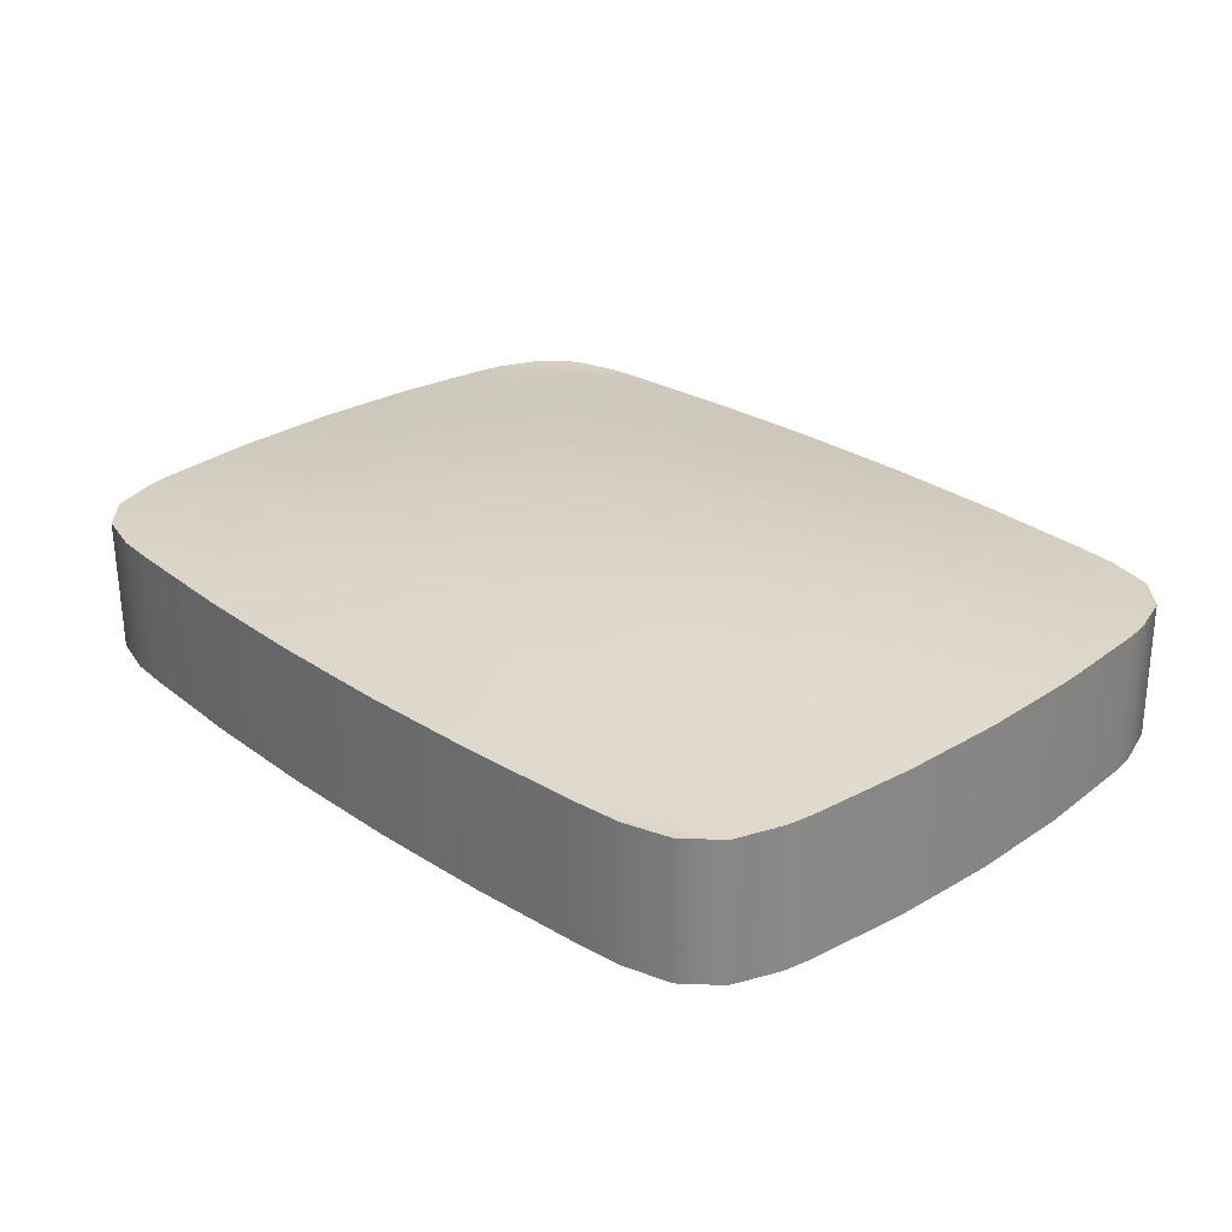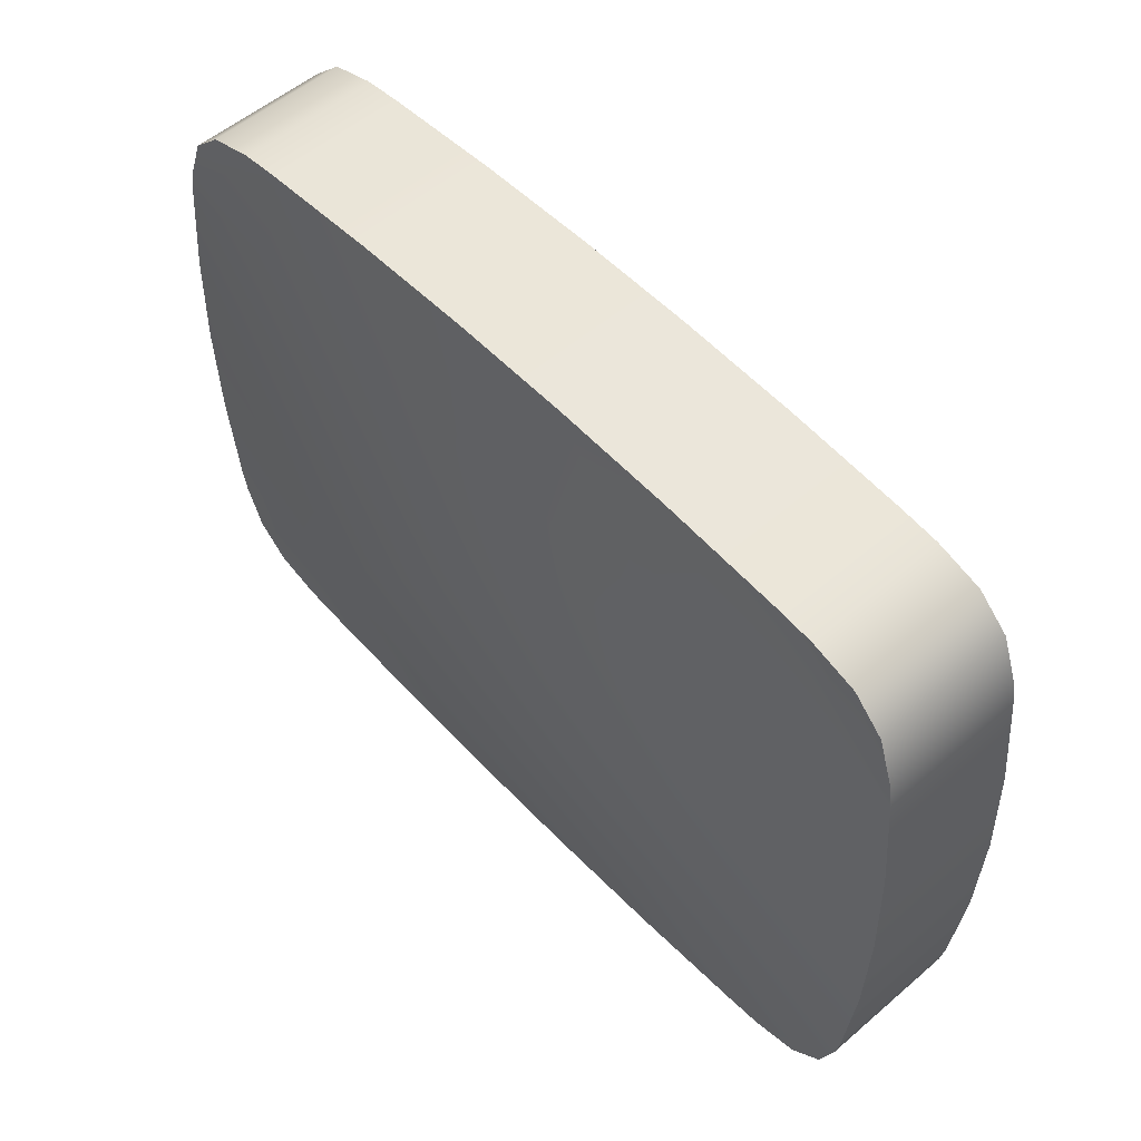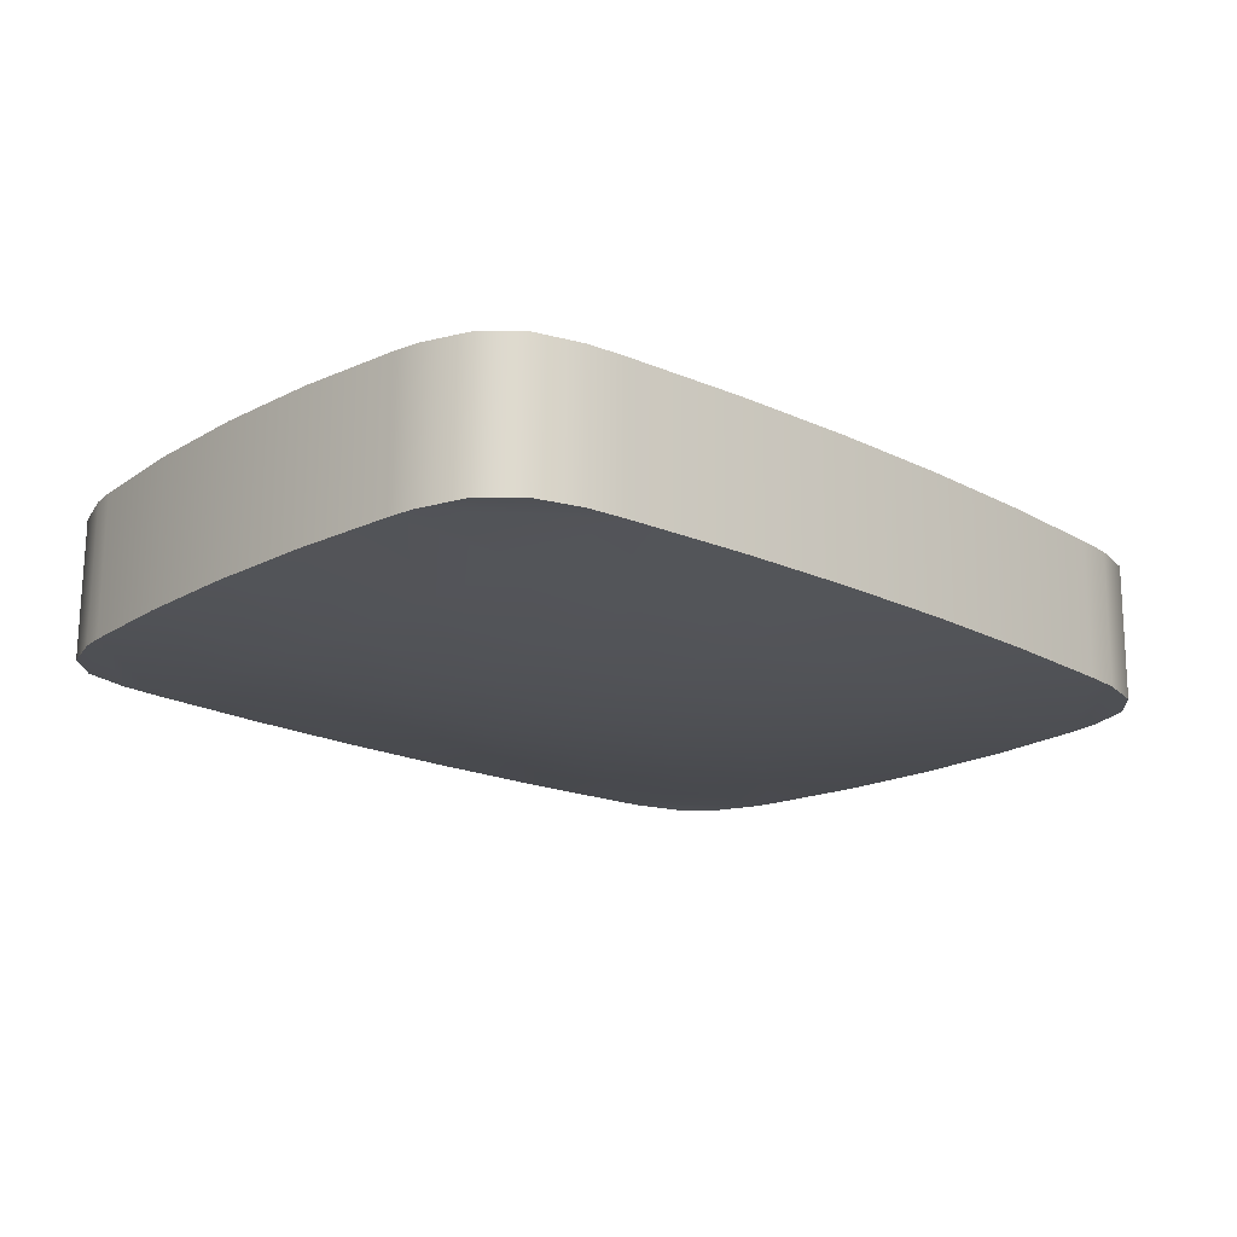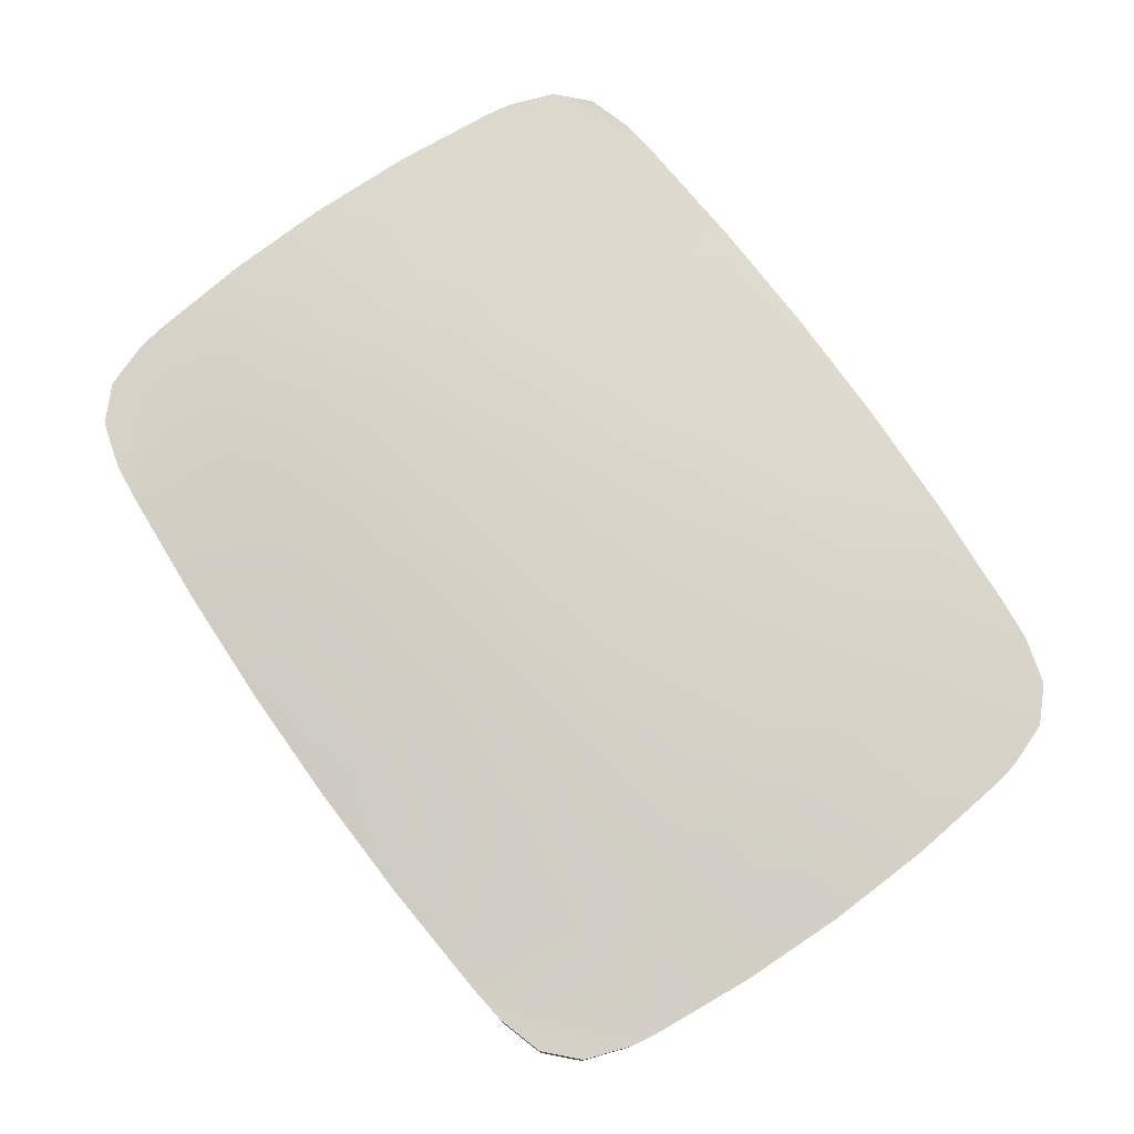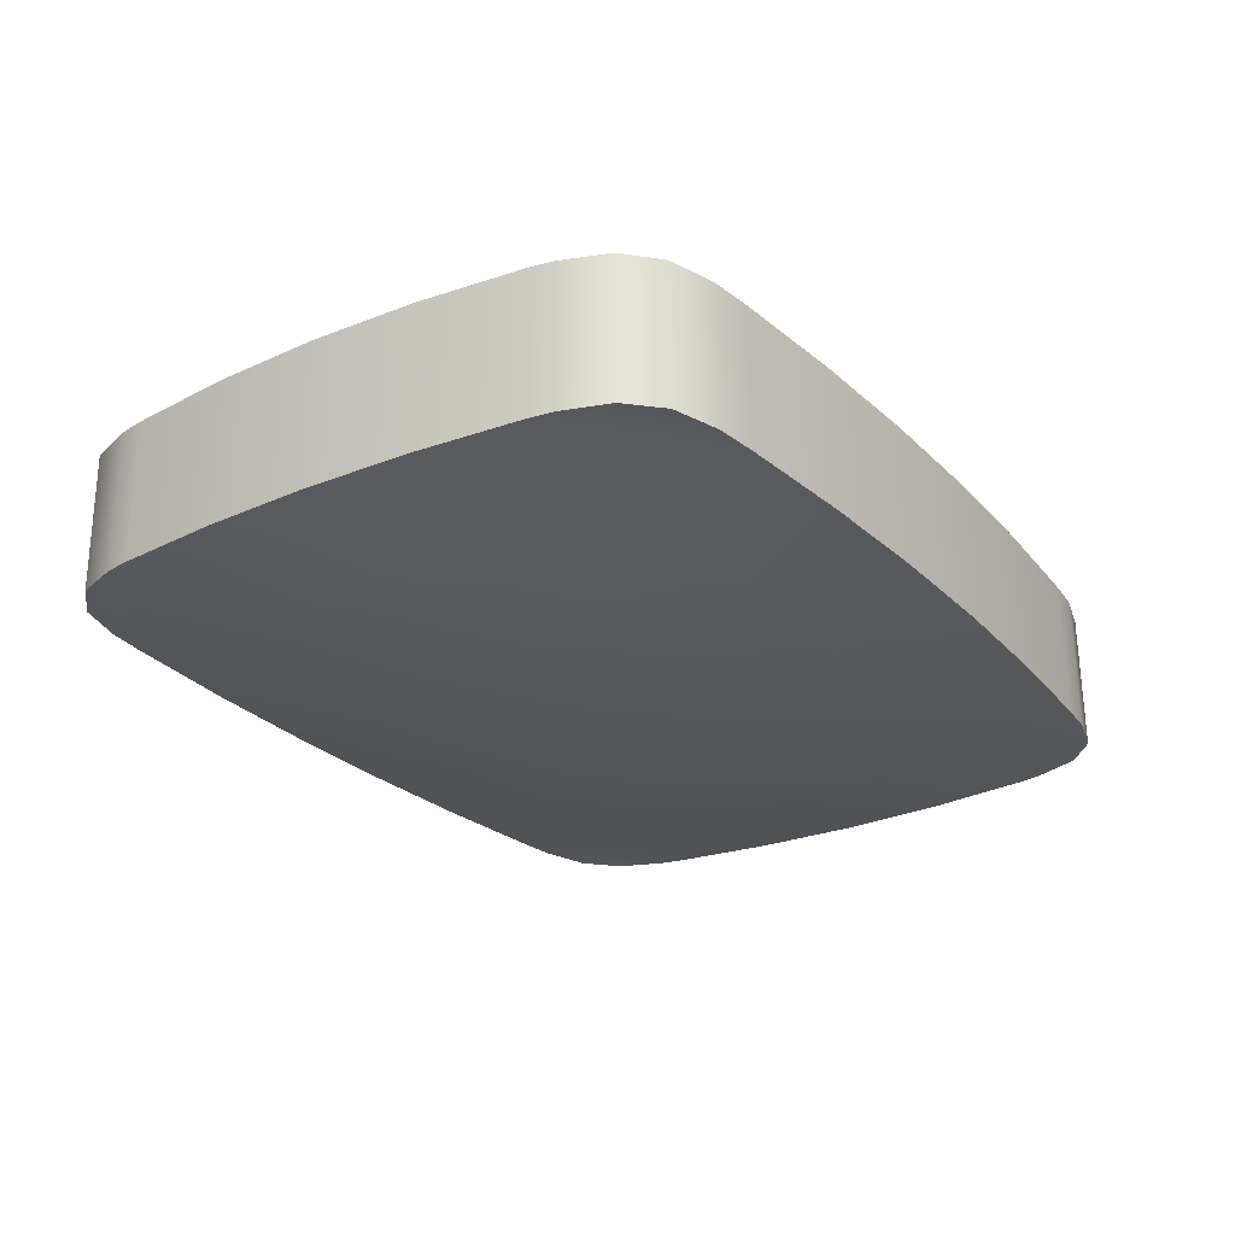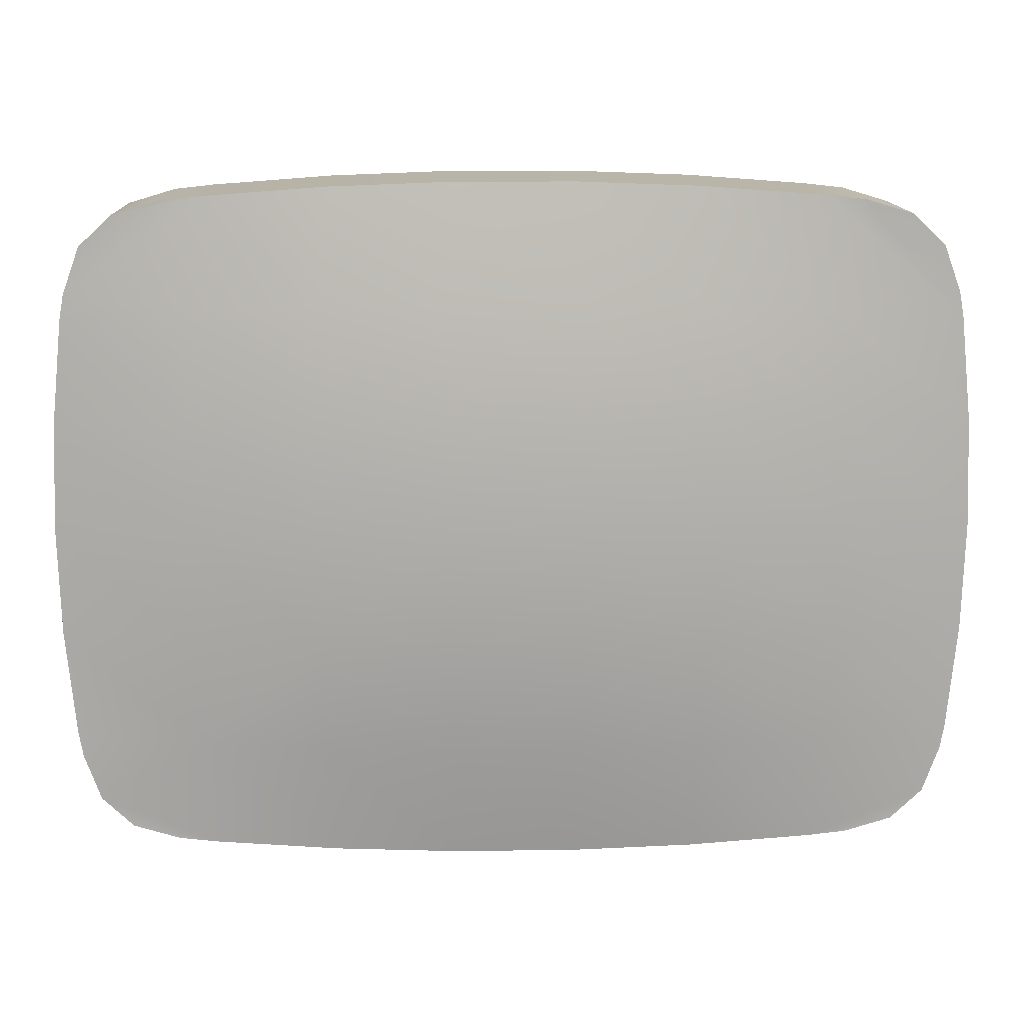
<metadata>
{"format":"obj","ext":"obj","renderer":"f3d","projection":"perspective","resolution":1024,"background":"white","views":[{"elev":27.7,"azim":46.2,"up":"+Z"},{"elev":54.1,"azim":47.9,"up":"+Y"},{"elev":-18.5,"azim":-43.5,"up":"+Z"},{"elev":76.8,"azim":-125.5,"up":"+Z"},{"elev":-26.3,"azim":123.9,"up":"+Z"},{"elev":12.8,"azim":-1.7,"up":"+Y"}]}
</metadata>
<code>
g letter
v -13.22 -14.29 -3.003
v -16.96 -13.49 -3.009
v -14.92 -14.1 -3.003
v -18.33 -12.19 -3.027
v -19.04 -10.19 -3.055
v -13.75 -9.509 -3.449
v -19.23 -9.119 -3.071
v -8.257 -9.768 -3.701
v -7.945 -14.68 -3.003
v -14.06 -4.729 -3.724
v -19.68 -4.535 -3.113
v -2.753 -9.898 -3.826
v -2.65 -14.87 -3.003
v -8.436 -4.859 -4.131
v -14.16 0.05008 -3.817
v -19.82 0.05008 -3.127
v 2.753 -9.898 -3.826
v 2.65 -14.87 -3.003
v -2.812 -4.924 -4.335
v -8.495 0.05008 -4.277
v -14.06 4.829 -3.724
v -19.68 4.635 -3.113
v 2.812 -4.924 -4.335
v 8.257 -9.768 -3.701
v 7.945 -14.68 -3.003
v -2.832 0.05008 -4.507
v -8.436 4.959 -4.131
v -13.75 9.609 -3.449
v -19.23 9.219 -3.071
v 2.832 0.05008 -4.507
v 8.436 -4.859 -4.131
v 13.75 -9.509 -3.449
v 13.22 -14.29 -3.003
v -8.257 9.868 -3.701
v 8.495 0.05008 -4.277
v 14.06 -4.729 -3.724
v 19.23 -9.119 -3.071
v 14.92 -14.1 -3.003
v 16.96 -13.49 -3.009
v 18.33 -12.19 -3.027
v 19.04 -10.19 -3.055
v 19.68 -4.535 -3.113
v 19.82 0.05008 -3.127
v 14.16 0.05008 -3.817
v 19.68 4.635 -3.113
v 14.06 4.829 -3.724
v 19.23 9.219 -3.071
v 8.436 4.959 -4.131
v 13.75 9.609 -3.449
v 19.04 10.29 -3.055
v 2.812 5.024 -4.335
v 13.22 14.39 -3.003
v 18.33 12.29 -3.027
v 16.96 13.59 -3.009
v 14.92 14.2 -3.003
v 8.257 9.868 -3.701
v 7.945 14.78 -3.003
v 2.753 9.998 -3.826
v 2.65 14.97 -3.003
v -2.812 5.024 -4.335
v -2.753 9.998 -3.826
v -2.65 14.97 -3.003
v -7.945 14.78 -3.003
v -13.22 14.39 -3.003
v -14.92 14.2 -3.003
v -16.96 13.59 -3.009
v -18.33 12.29 -3.027
v -19.04 10.29 -3.055
v 18.33 -12.24 2.976
v 19.23 -9.169 3.021
v 19.04 -10.24 3.005
v 13.75 -9.559 3.399
v 13.22 -14.34 2.953
v 16.96 -13.54 2.959
v 14.92 -14.15 2.953
v 14.06 -4.779 3.674
v 19.68 -4.585 3.063
v 8.257 -9.818 3.651
v 7.945 -14.73 2.953
v 8.436 -4.909 4.081
v 14.16 4.633e-06 3.767
v 19.82 2.122e-06 3.077
v 2.753 -9.948 3.776
v 2.65 -14.92 2.953
v 2.812 -4.974 4.285
v 8.495 6.23e-07 4.227
v 14.06 4.779 3.674
v 19.68 4.585 3.063
v -2.753 -9.948 3.776
v -2.65 -14.92 2.953
v -2.812 -4.974 4.285
v -8.436 -4.909 4.081
v -8.257 -9.818 3.651
v -13.75 -9.559 3.399
v -7.945 -14.73 2.953
v -13.22 -14.34 2.953
v -2.832 -7.261e-07 4.457
v 8.436 4.909 4.081
v 2.832 5.856e-07 4.457
v 2.812 4.974 4.285
v -2.812 4.974 4.285
v 8.257 9.818 3.651
v 2.753 9.948 3.776
v -2.753 9.948 3.776
v 13.75 9.559 3.399
v 19.23 9.169 3.021
v 2.65 14.92 2.953
v -2.65 14.92 2.953
v 7.945 14.73 2.953
v 13.22 14.34 2.953
v 14.92 14.15 2.953
v 16.96 13.54 2.959
v 18.33 12.24 2.976
v 19.04 10.24 3.005
v -7.945 14.73 2.953
v -8.257 9.818 3.651
v -13.22 14.34 2.953
v -8.436 4.909 4.081
v -13.75 9.559 3.399
v -8.495 6.23e-07 4.227
v -14.06 4.779 3.674
v -14.16 2.01e-06 3.767
v -14.06 -4.779 3.674
v -19.23 9.169 3.021
v -19.68 4.585 3.063
v -19.04 10.24 3.005
v -19.82 2.122e-06 3.077
v -18.33 12.24 2.976
v -16.96 13.54 2.959
v -14.92 14.15 2.953
v -19.68 -4.585 3.063
v -19.23 -9.169 3.021
v -18.33 -12.24 2.976
v -19.04 -10.24 3.005
v -16.96 -13.54 2.959
v -14.92 -14.15 2.953
v 14.92 14.15 2.953
v 13.22 14.39 -3.003
v 14.92 14.2 -3.003
v 16.96 13.59 -3.009
v 13.22 14.34 2.953
v 16.96 13.54 2.959
v 7.945 14.78 -3.003
v 18.33 12.29 -3.027
v 7.945 14.73 2.953
v 18.33 12.24 2.976
v 2.65 14.97 -3.003
v 2.65 14.92 2.953
v -2.65 14.97 -3.003
v -2.65 14.92 2.953
v -7.945 14.78 -3.003
v -7.945 14.73 2.953
v -13.22 14.39 -3.003
v -13.22 14.34 2.953
v 19.04 10.29 -3.055
v 19.04 10.24 3.005
v 19.23 9.169 3.021
v 19.23 9.219 -3.071
v 19.68 4.585 3.063
v 19.68 4.635 -3.113
v 19.82 2.122e-06 3.077
v 19.82 0.05008 -3.127
v 19.68 -4.585 3.063
v 19.68 -4.535 -3.113
v 19.23 -9.169 3.021
v 19.23 -9.119 -3.071
v 19.04 -10.24 3.005
v 19.04 -10.19 -3.055
v 18.33 -12.19 -3.027
v 18.33 -12.24 2.976
v 16.96 -13.49 -3.009
v 16.96 -13.54 2.959
v 14.92 -14.1 -3.003
v 14.92 -14.15 2.953
v 13.22 -14.34 2.953
v 13.22 -14.29 -3.003
v 7.945 -14.73 2.953
v 7.945 -14.68 -3.003
v 2.65 -14.92 2.953
v 2.65 -14.87 -3.003
v -2.65 -14.92 2.953
v -2.65 -14.87 -3.003
v -7.945 -14.73 2.953
v -7.945 -14.68 -3.003
v -13.22 -14.34 2.953
v -13.22 -14.29 -3.003
v -14.92 -14.15 2.953
v -14.92 -14.1 -3.003
v -16.96 -13.49 -3.009
v -16.96 -13.54 2.959
v -18.33 -12.19 -3.027
v -18.33 -12.24 2.976
v -19.04 -10.19 -3.055
v -19.04 -10.24 3.005
v -19.23 -9.169 3.021
v -19.23 -9.119 -3.071
v -19.68 -4.585 3.063
v -19.68 -4.535 -3.113
v -19.82 2.122e-06 3.077
v -19.82 0.05008 -3.127
v -19.68 4.585 3.063
v -19.68 4.635 -3.113
v -19.23 9.169 3.021
v -19.23 9.219 -3.071
v -19.04 10.24 3.005
v -19.04 10.29 -3.055
v -18.33 12.29 -3.027
v -18.33 12.24 2.976
v -16.96 13.59 -3.009
v -16.96 13.54 2.959
v -14.92 14.2 -3.003
v -14.92 14.15 2.953
g letter_0
f 3 2 1
f 2 4 1
f 4 5 1
f 5 6 1
f 7 6 5
f 6 8 1
f 9 1 8
f 6 7 10
f 11 10 7
f 8 12 9
f 13 9 12
f 8 6 14
f 10 14 6
f 10 11 15
f 16 15 11
f 12 17 13
f 18 13 17
f 12 8 19
f 14 19 8
f 14 10 20
f 15 20 10
f 15 16 21
f 22 21 16
f 17 12 23
f 19 23 12
f 17 24 18
f 25 18 24
f 19 14 26
f 20 26 14
f 20 15 27
f 21 27 15
f 21 22 28
f 29 28 22
f 23 19 30
f 26 30 19
f 23 31 17
f 24 17 31
f 24 32 25
f 33 25 32
f 27 21 34
f 28 34 21
f 30 35 23
f 31 23 35
f 31 36 24
f 32 24 36
f 37 33 32
f 38 33 37
f 39 38 37
f 40 39 37
f 41 40 37
f 37 32 42
f 36 42 32
f 42 36 43
f 36 31 44
f 44 43 36
f 35 44 31
f 43 44 45
f 46 45 44
f 44 35 46
f 45 46 47
f 48 46 35
f 35 30 48
f 49 47 46
f 46 48 49
f 47 49 50
f 51 48 30
f 30 26 51
f 50 49 52
f 53 50 52
f 54 53 52
f 55 54 52
f 56 49 48
f 49 56 52
f 48 51 56
f 57 52 56
f 56 58 57
f 58 56 51
f 59 57 58
f 60 51 26
f 51 60 58
f 26 20 60
f 27 60 20
f 58 61 59
f 61 58 60
f 60 27 61
f 62 59 61
f 34 61 27
f 61 34 62
f 63 62 34
f 34 28 63
f 64 63 28
f 29 64 28
f 65 64 29
f 66 65 29
f 67 66 29
f 68 67 29
f 71 70 69
f 70 72 69
f 72 73 69
f 73 74 69
f 75 74 73
f 72 70 76
f 77 76 70
f 72 78 73
f 79 73 78
f 76 80 72
f 78 72 80
f 76 77 81
f 82 81 77
f 78 83 79
f 84 79 83
f 80 85 78
f 83 78 85
f 80 76 86
f 81 86 76
f 81 82 87
f 88 87 82
f 83 89 84
f 90 84 89
f 85 91 83
f 89 83 91
f 91 92 89
f 89 93 90
f 93 89 92
f 93 92 94
f 95 90 93
f 93 94 95
f 96 95 94
f 91 85 97
f 91 97 92
f 87 98 81
f 86 81 98
f 99 97 85
f 85 80 99
f 86 99 80
f 99 86 100
f 98 100 86
f 97 99 101
f 100 101 99
f 98 87 102
f 100 98 103
f 102 103 98
f 101 100 104
f 103 104 100
f 105 102 87
f 87 88 105
f 106 105 88
f 103 102 107
f 107 108 103
f 104 103 108
f 109 107 102
f 102 105 109
f 110 109 105
f 106 110 105
f 111 110 106
f 112 111 106
f 113 112 106
f 114 113 106
f 108 115 104
f 116 104 115
f 104 116 101
f 115 117 116
f 118 101 116
f 101 118 97
f 119 116 117
f 116 119 118
f 120 97 118
f 120 92 97
f 118 121 120
f 121 118 119
f 120 122 92
f 122 120 121
f 123 92 122
f 123 94 92
f 119 124 121
f 125 121 124
f 121 125 122
f 124 119 126
f 126 119 117
f 127 122 125
f 122 127 123
f 128 126 117
f 129 128 117
f 130 129 117
f 131 123 127
f 123 131 94
f 132 94 131
f 132 133 94
f 134 133 132
f 133 96 94
f 135 96 133
f 136 96 135
f 139 138 137
f 139 137 140
f 141 137 138
f 142 140 137
f 138 143 141
f 140 142 144
f 145 141 143
f 146 144 142
f 143 147 145
f 148 145 147
f 147 149 148
f 150 148 149
f 149 151 150
f 152 150 151
f 151 153 152
f 154 152 153
f 144 146 155
f 156 155 146
f 156 157 155
f 158 155 157
f 157 159 158
f 160 158 159
f 159 161 160
f 162 160 161
f 161 163 162
f 164 162 163
f 163 165 164
f 166 164 165
f 165 167 166
f 168 166 167
f 168 167 169
f 170 169 167
f 169 170 171
f 172 171 170
f 171 172 173
f 174 173 172
f 174 175 173
f 176 173 175
f 175 177 176
f 178 176 177
f 177 179 178
f 180 178 179
f 179 181 180
f 182 180 181
f 181 183 182
f 184 182 183
f 183 185 184
f 186 184 185
f 185 187 186
f 188 186 187
f 188 187 189
f 190 189 187
f 189 190 191
f 192 191 190
f 191 192 193
f 194 193 192
f 194 195 193
f 196 193 195
f 195 197 196
f 198 196 197
f 197 199 198
f 200 198 199
f 199 201 200
f 202 200 201
f 201 203 202
f 204 202 203
f 203 205 204
f 206 204 205
f 206 205 207
f 208 207 205
f 207 208 209
f 210 209 208
f 209 210 211
f 212 211 210
f 212 154 211
f 153 211 154

</code>
